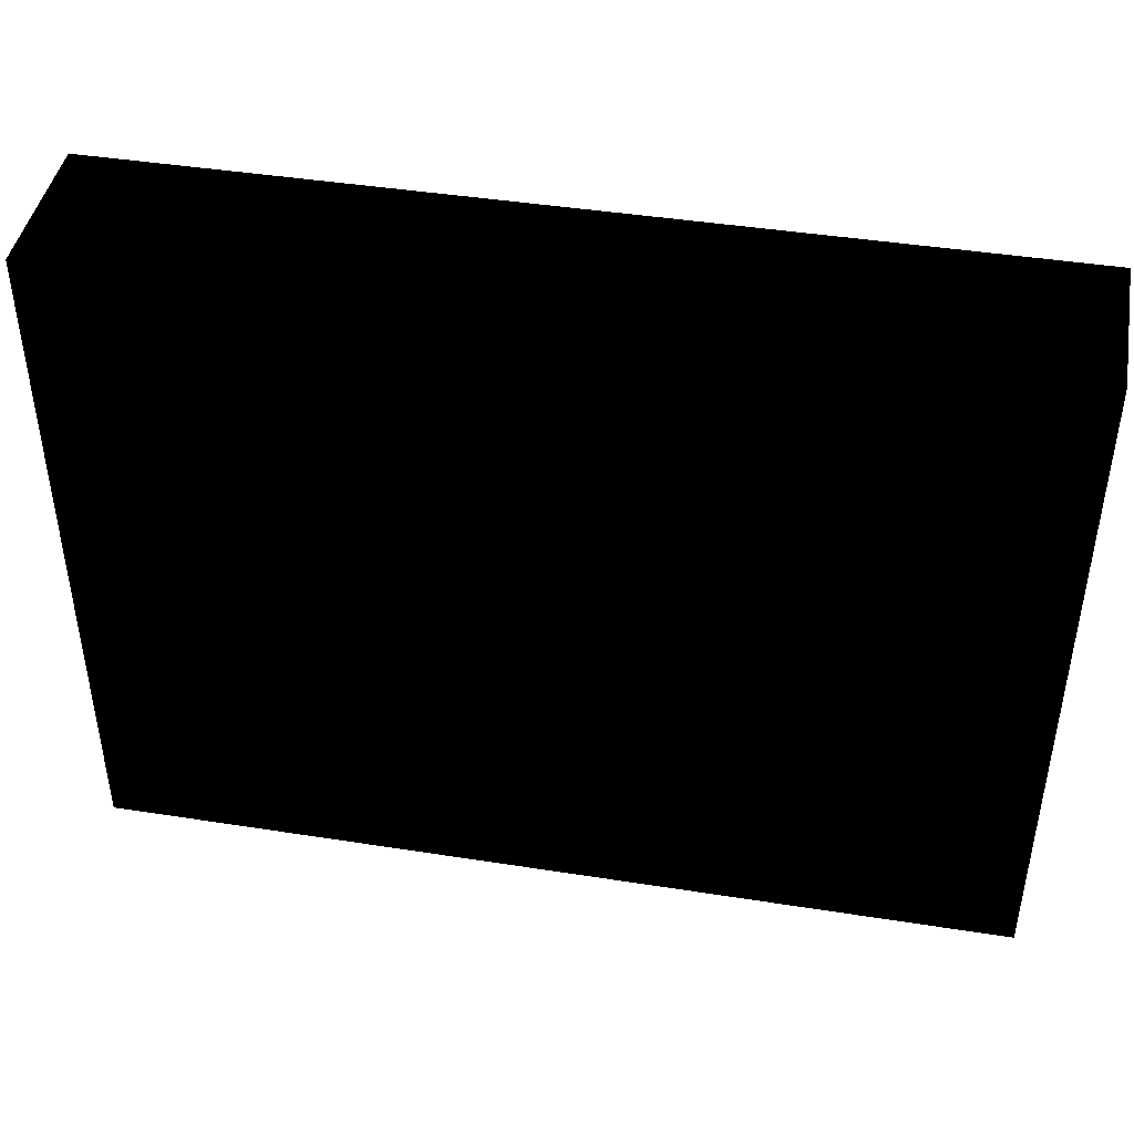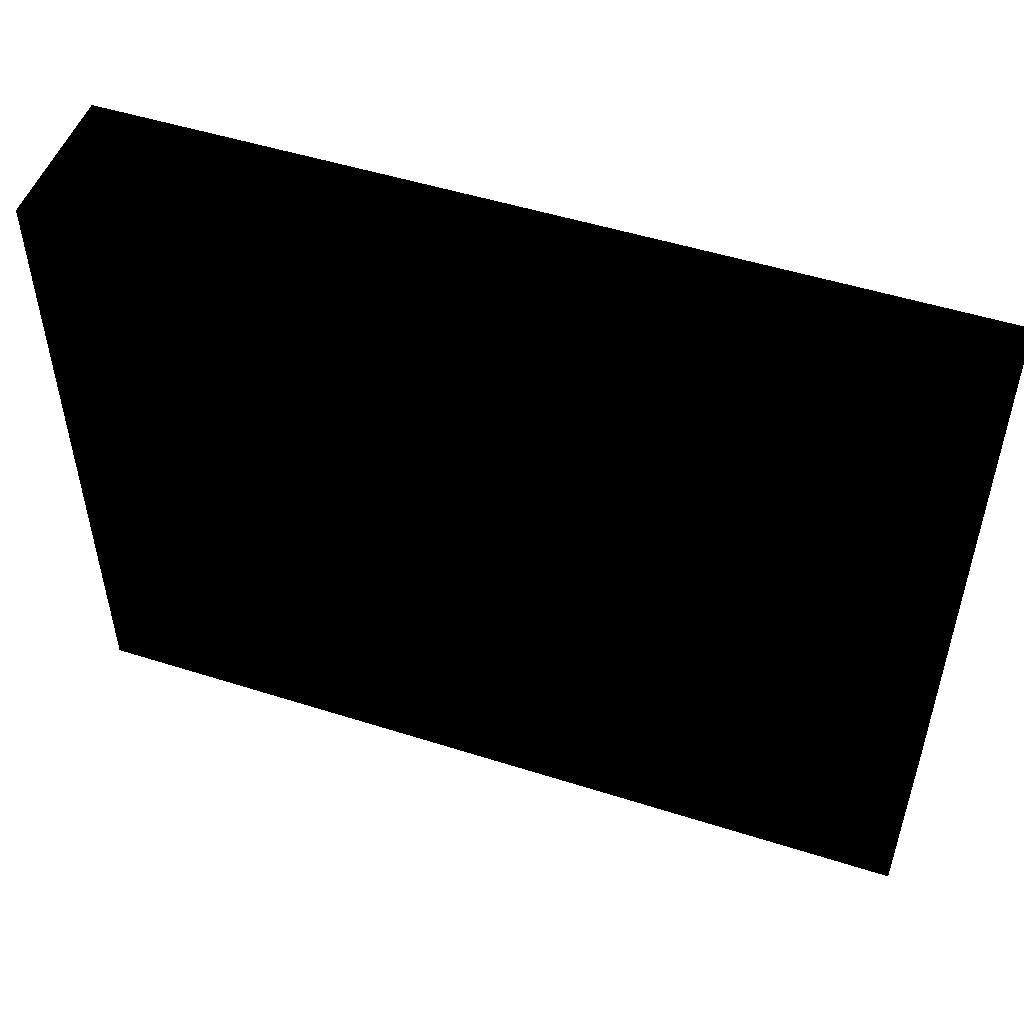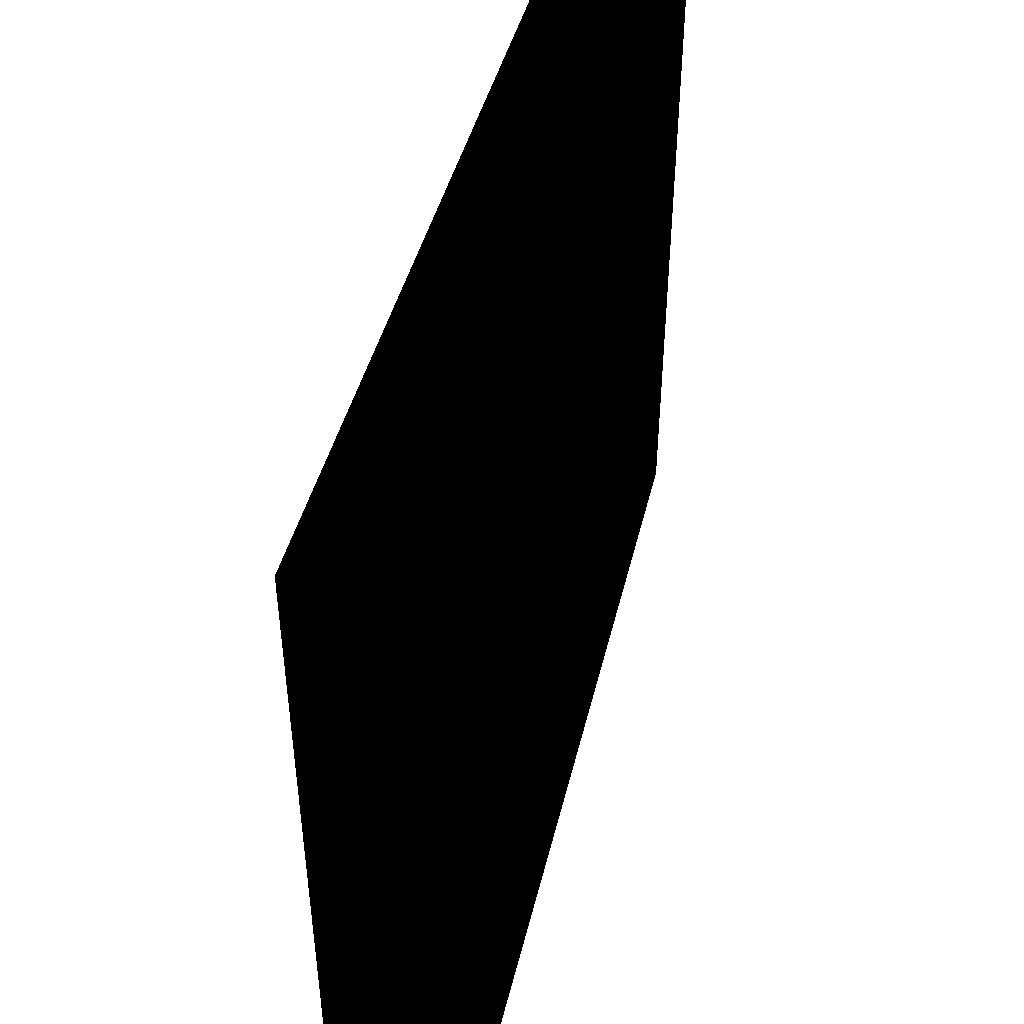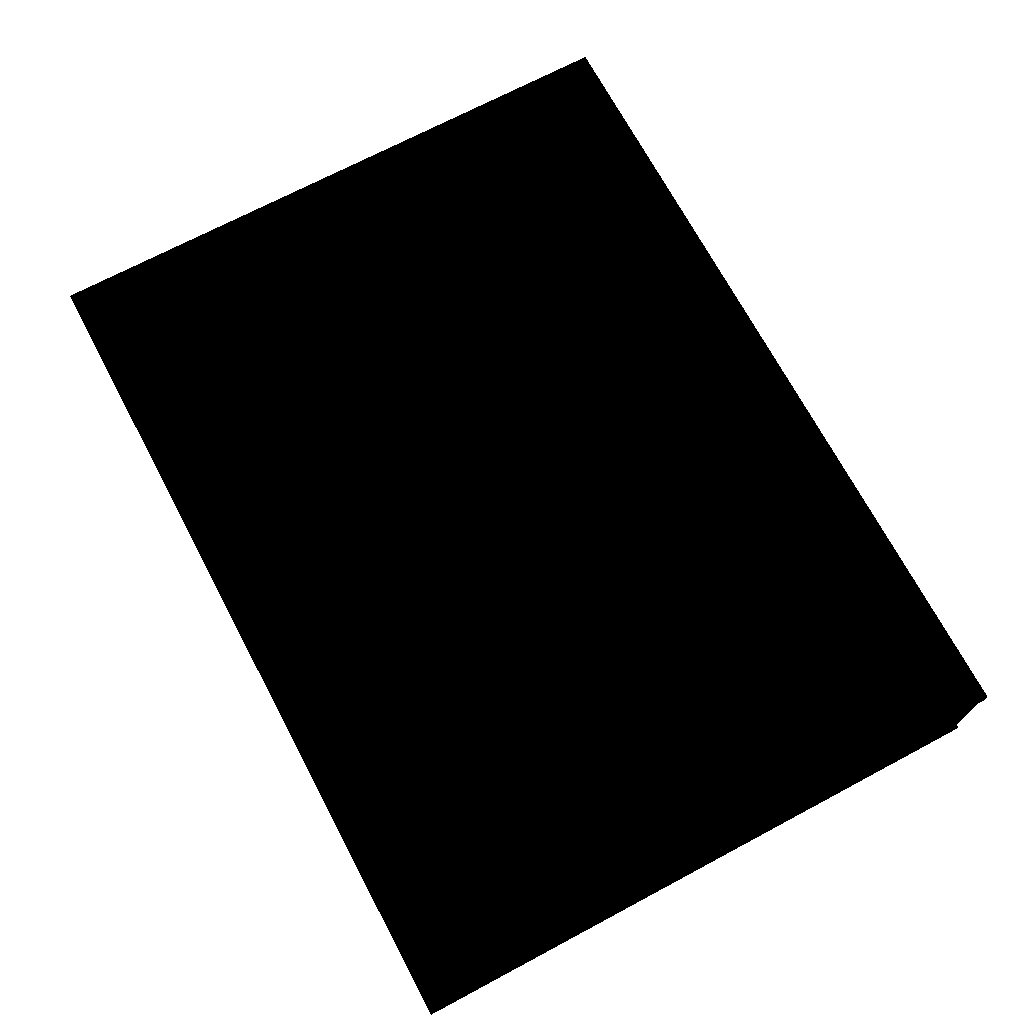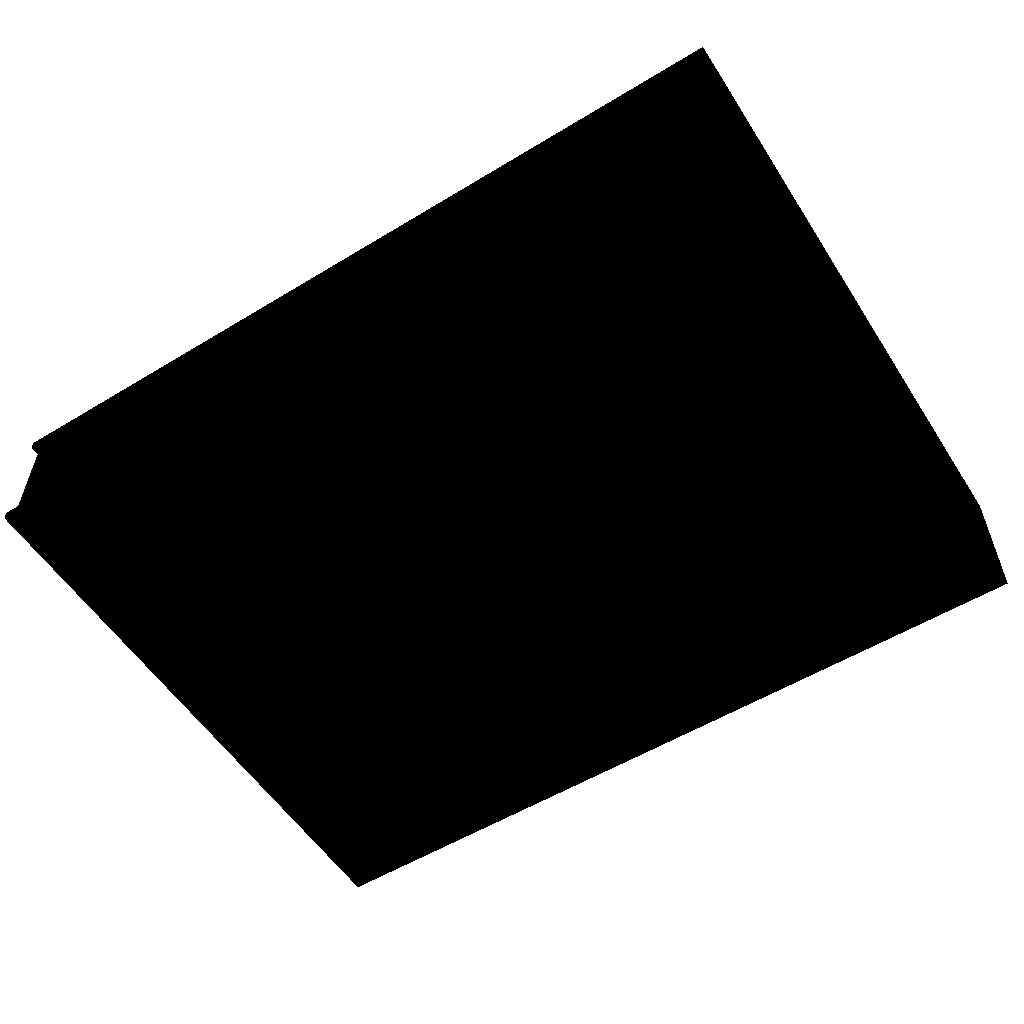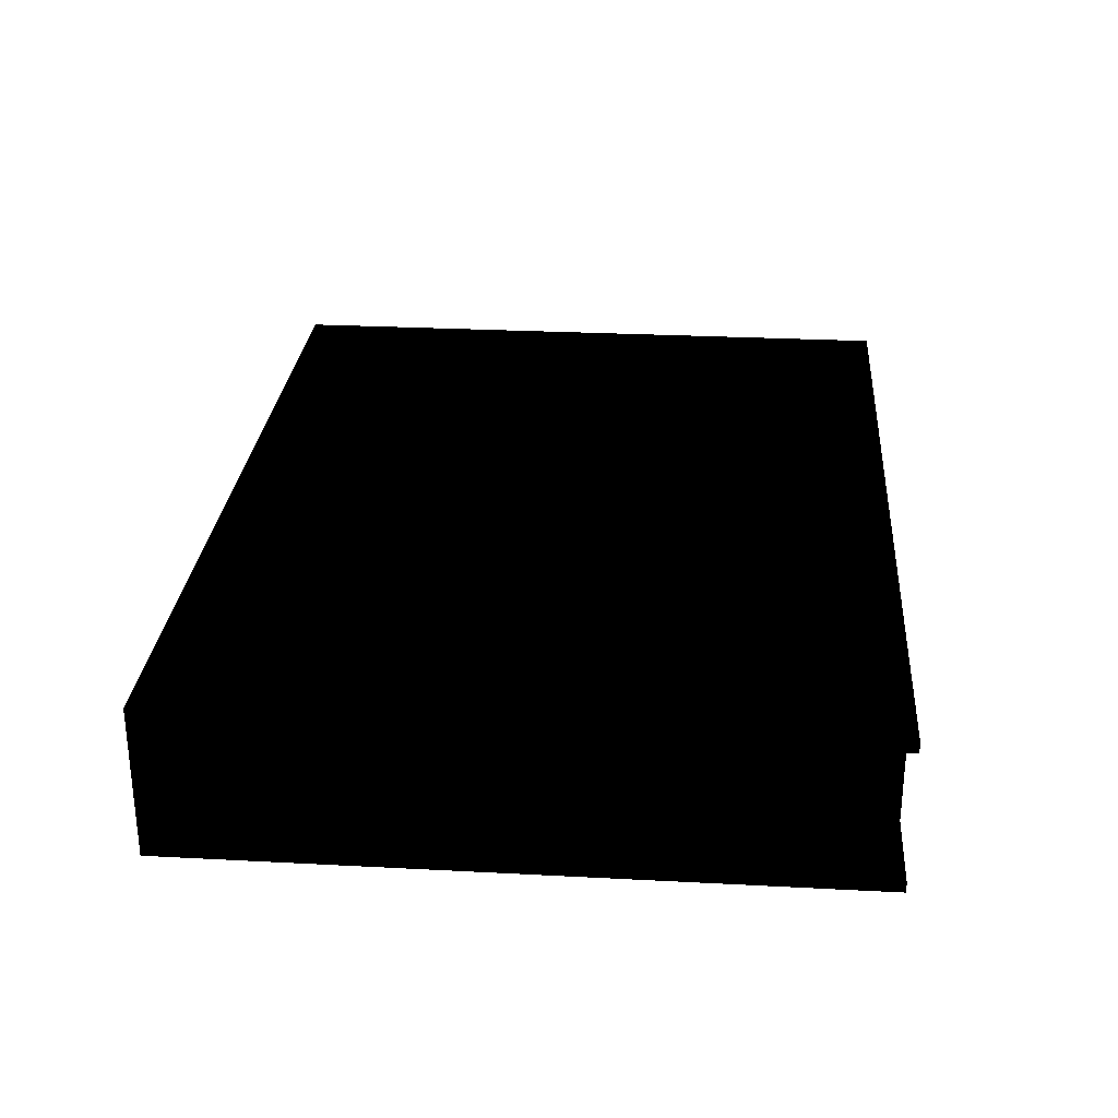
<metadata>
{"format":"obj","ext":"obj","renderer":"f3d","projection":"perspective","resolution":1024,"background":"white","views":[{"elev":43.6,"azim":-169.5,"up":"+Y"},{"elev":50.5,"azim":19.2,"up":"+Y"},{"elev":44.2,"azim":103.5,"up":"+Y"},{"elev":70.8,"azim":-118.0,"up":"+Z"},{"elev":-55.5,"azim":32.5,"up":"+Z"},{"elev":27.9,"azim":-85.4,"up":"+Z"}]}
</metadata>
<code>
v -3.888 -2.843 -0.5791
v -3.888 -2.843 0.5816
v -3.888 2.847 -0.579
v -3.888 2.847 0.5807
v 3.888 2.847 0.5807
v 3.888 -2.843 0.5816
v 3.888 2.847 -0.579
v 3.888 -2.843 -0.5791
v 3.888 -2.843 0.5816
v -3.888 -2.843 0.5816
v 3.888 -2.843 -0.5791
v -3.888 -2.843 -0.5791
g bibel0
f 1 2 3
f 4 3 2
f 5 6 7
f 8 7 6
f 9 10 11
f 12 11 10
v -3.888 -2.937 0.5804
v -3.888 -2.937 0.6707
v -3.888 2.847 0.5807
v -3.888 2.937 0.6698
v 3.888 2.847 -0.579
v -3.888 2.847 -0.579
v 3.888 2.847 0.5807
v -3.888 2.847 0.5807
v -3.888 2.847 0.5807
v 3.888 2.847 0.5807
v -3.888 2.937 0.6698
v 3.888 2.937 0.6698
v -3.888 2.847 -0.579
v 3.888 2.847 -0.579
v -3.888 2.847 0.5807
v 3.888 2.847 0.5807
v 3.888 -2.843 0.5816
v -3.888 -2.843 0.5816
v 3.888 -2.843 -0.5791
v -3.888 -2.843 -0.5791
v 3.888 2.847 -0.579
v -3.888 2.847 -0.579
v 3.888 2.847 -0.579
v -3.888 2.847 -0.579
v 3.888 -2.937 -0.5791
v -3.888 -2.937 -0.5791
v 3.888 2.937 -0.6705
v -3.888 2.937 -0.6705
v 3.888 2.847 -0.579
v -3.888 2.847 -0.579
v 3.888 -2.937 -0.6694
v -3.888 -2.937 -0.6694
v 3.888 2.937 -0.6705
v -3.888 2.937 -0.6705
v 3.888 -2.937 -0.5791
v -3.888 -2.937 -0.5791
v 3.888 -2.937 -0.6694
v -3.888 -2.937 -0.6694
v 3.888 2.847 -0.579
v 3.888 -2.937 -0.5791
v 3.888 2.937 -0.6705
v 3.888 -2.937 -0.6694
v -3.888 -2.937 -0.6694
v -3.888 -2.937 -0.5791
v -3.888 2.937 -0.6705
v -3.888 2.847 -0.579
v 3.888 2.937 -0.6705
v -3.888 2.937 -0.6705
v 3.888 2.937 0.6698
v -3.888 2.937 0.6698
v 3.888 2.847 -0.579
v -3.888 2.847 -0.579
v 3.888 2.937 -0.6705
v -3.888 2.937 -0.6705
v 3.888 2.847 0.5807
v 3.888 2.847 -0.579
v 3.888 2.937 0.6698
v 3.888 2.937 -0.6705
v -3.888 2.937 -0.6705
v -3.888 2.847 -0.579
v -3.888 2.937 0.6698
v -3.888 2.847 0.5807
v 3.888 2.937 0.6698
v -3.888 2.937 0.6698
v 3.888 -2.937 0.6707
v -3.888 -2.937 0.6707
v 3.888 2.847 0.5807
v -3.888 2.847 0.5807
v 3.888 2.937 0.6698
v -3.888 2.937 0.6698
v 3.888 -2.937 0.5804
v -3.888 -2.937 0.5804
v 3.888 2.847 0.5807
v -3.888 2.847 0.5807
v 3.888 -2.937 0.6707
v -3.888 -2.937 0.6707
v 3.888 -2.937 0.5804
v -3.888 -2.937 0.5804
v 3.888 2.937 0.6698
v 3.888 -2.937 0.6707
v 3.888 2.847 0.5807
v 3.888 -2.937 0.5804
g bibel1
f 13 14 15
f 16 15 14
f 17 18 19
f 20 19 18
f 21 22 23
f 24 23 22
f 31 32 33
f 34 33 32
f 35 36 37
f 38 37 36
f 39 40 41
f 42 41 40
f 43 44 45
f 46 45 44
f 47 48 49
f 50 49 48
f 51 52 53
f 54 53 52
f 55 56 57
f 58 57 56
f 59 60 61
f 62 61 60
f 63 64 65
f 66 65 64
f 67 68 69
f 70 69 68
f 71 72 73
f 74 73 72
f 75 76 77
f 78 77 76
f 79 80 81
f 82 81 80
f 83 84 85
f 86 85 84
f 87 88 89
f 90 89 88
f 91 92 93
f 94 93 92
f 25 26 27
f 28 27 26
f 28 27 29
f 30 29 27

</code>
